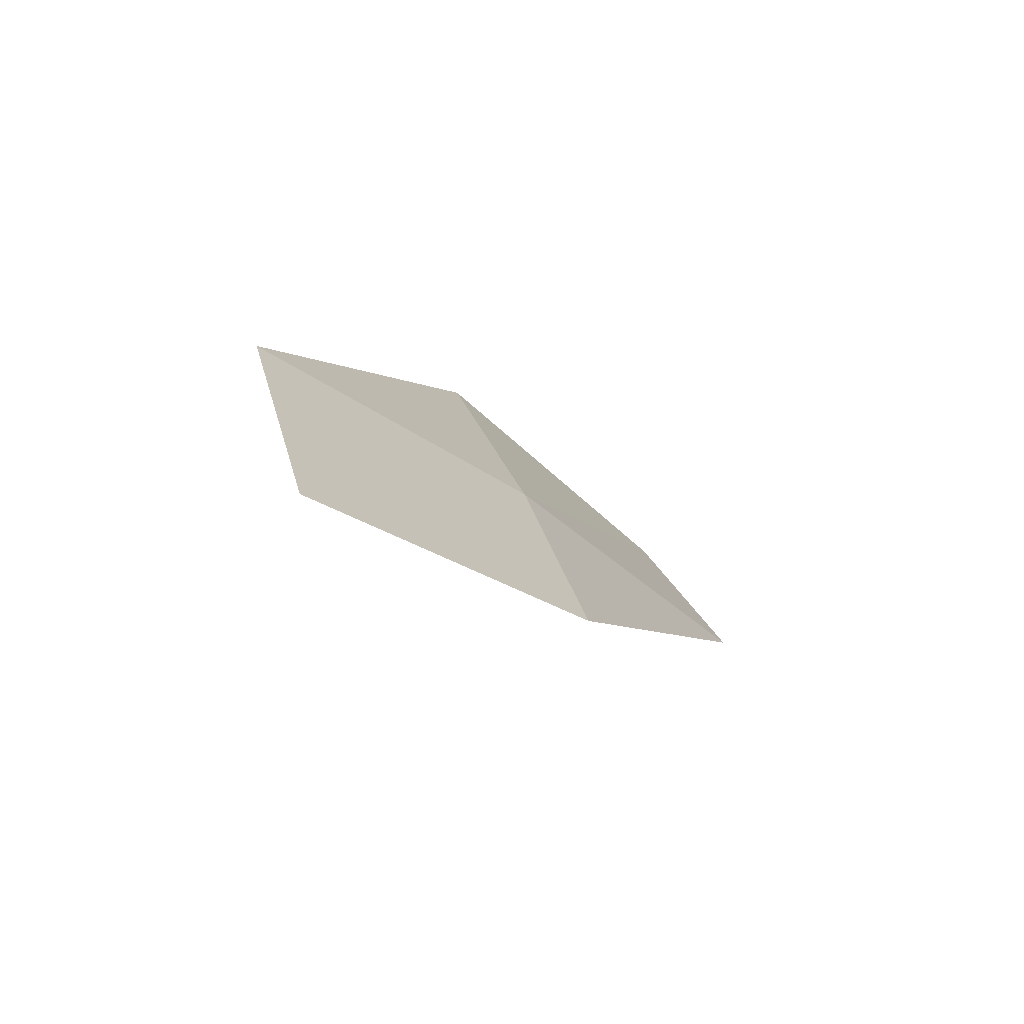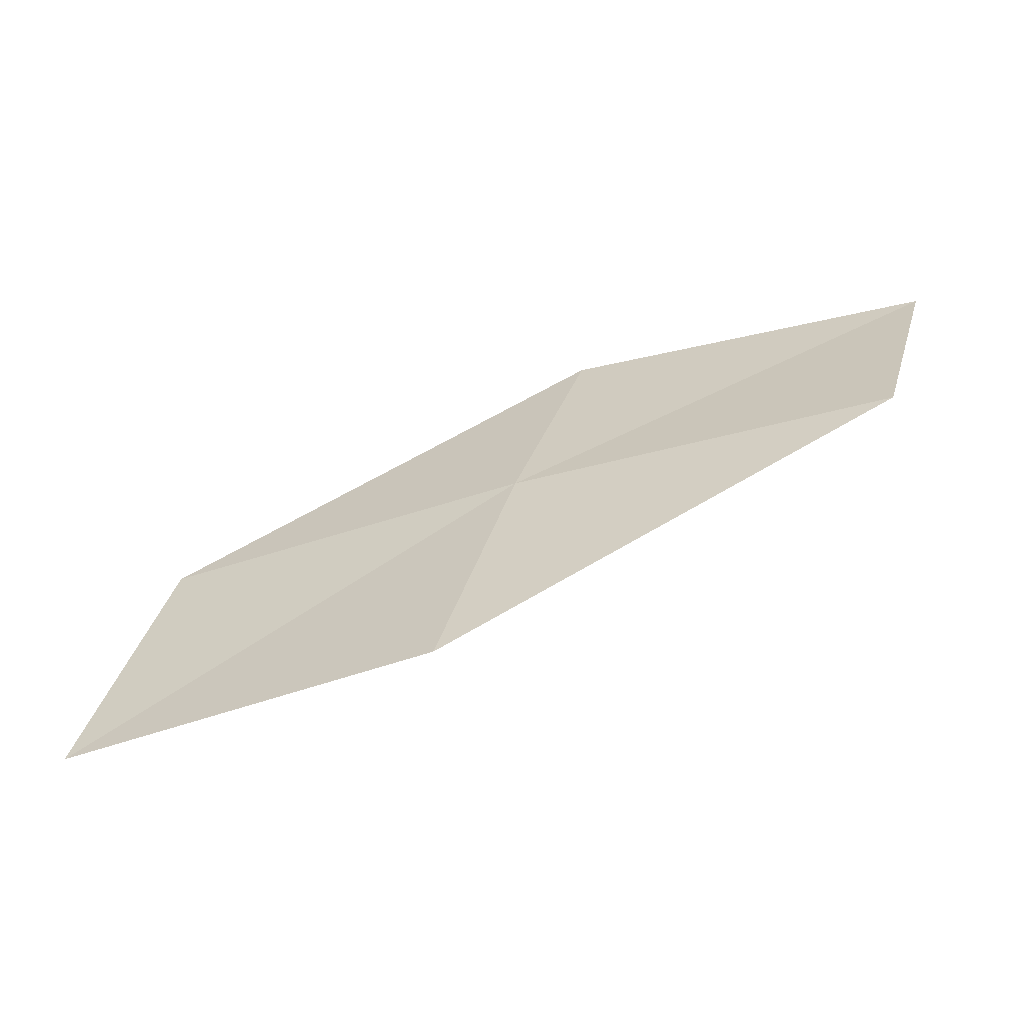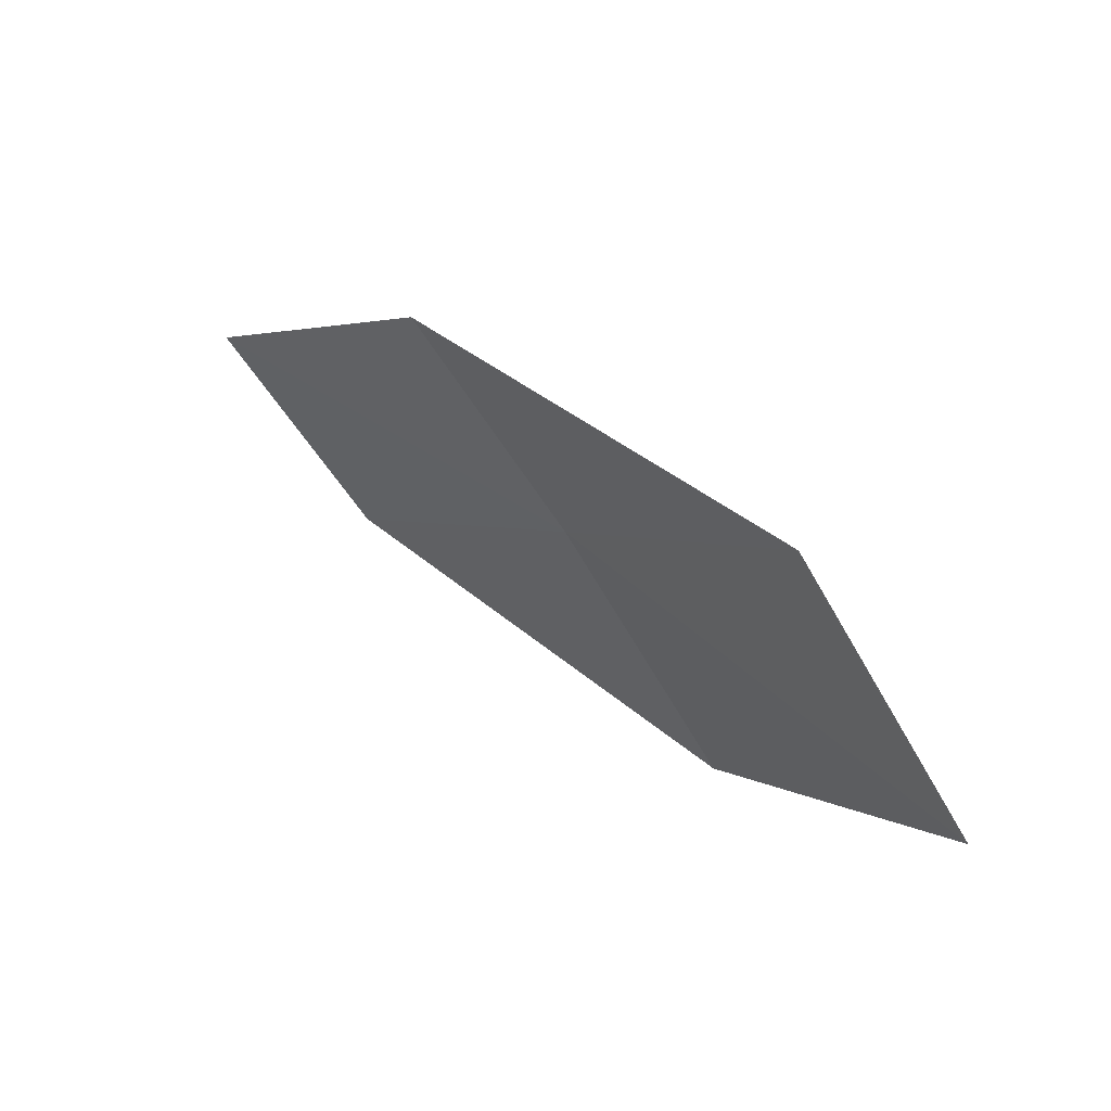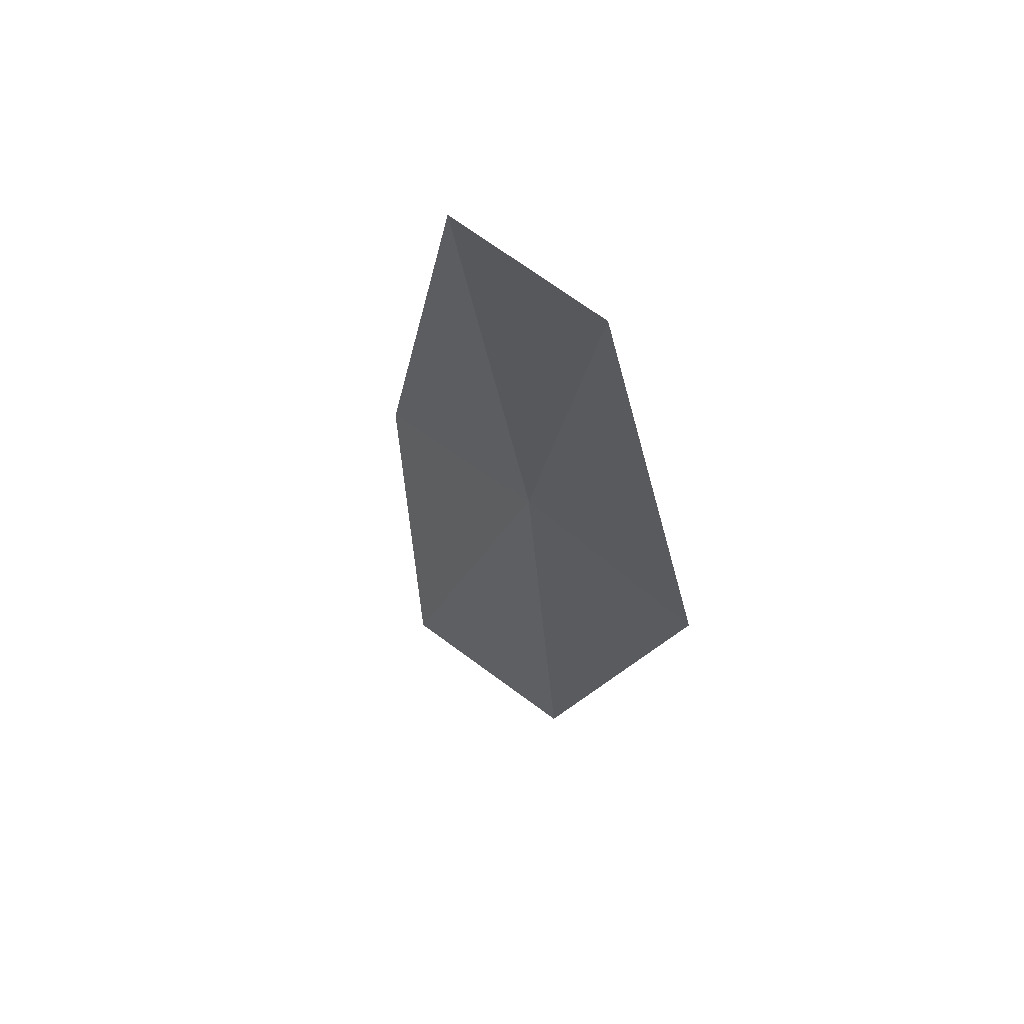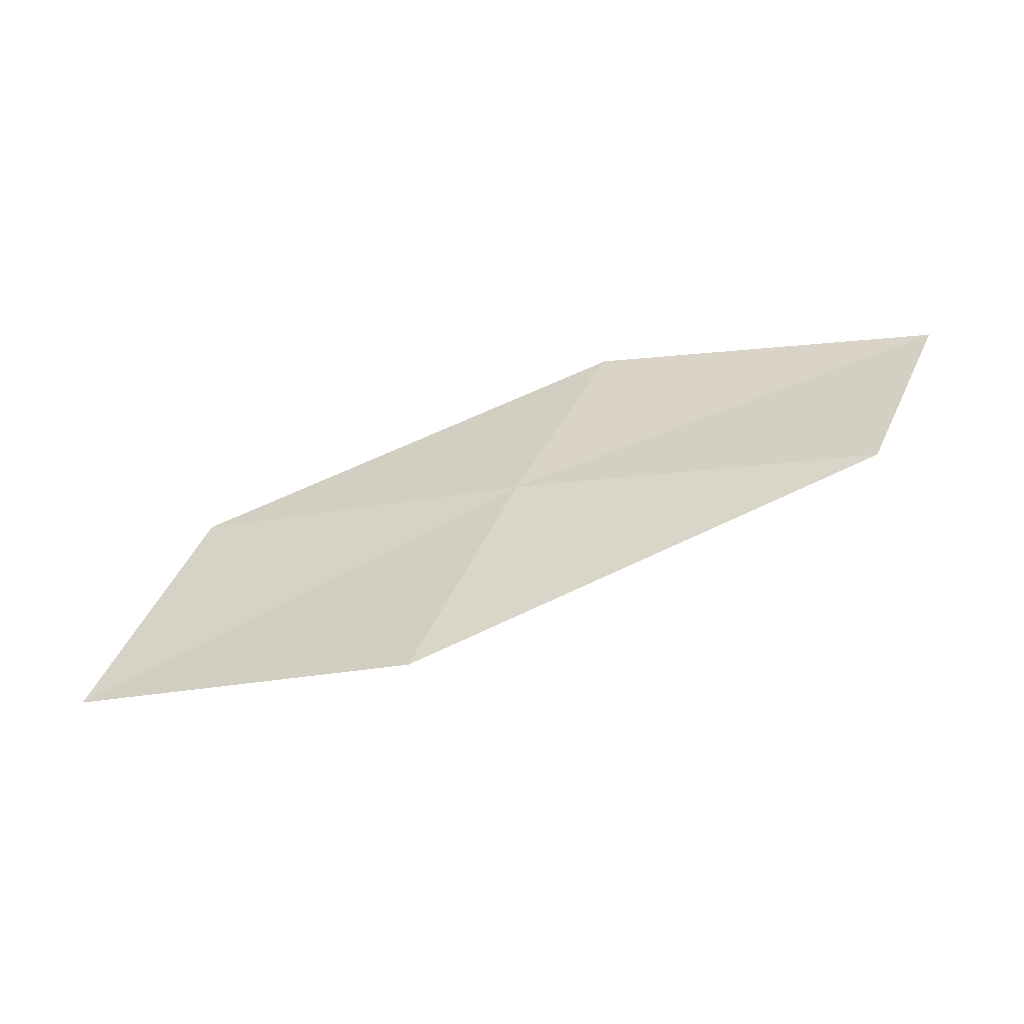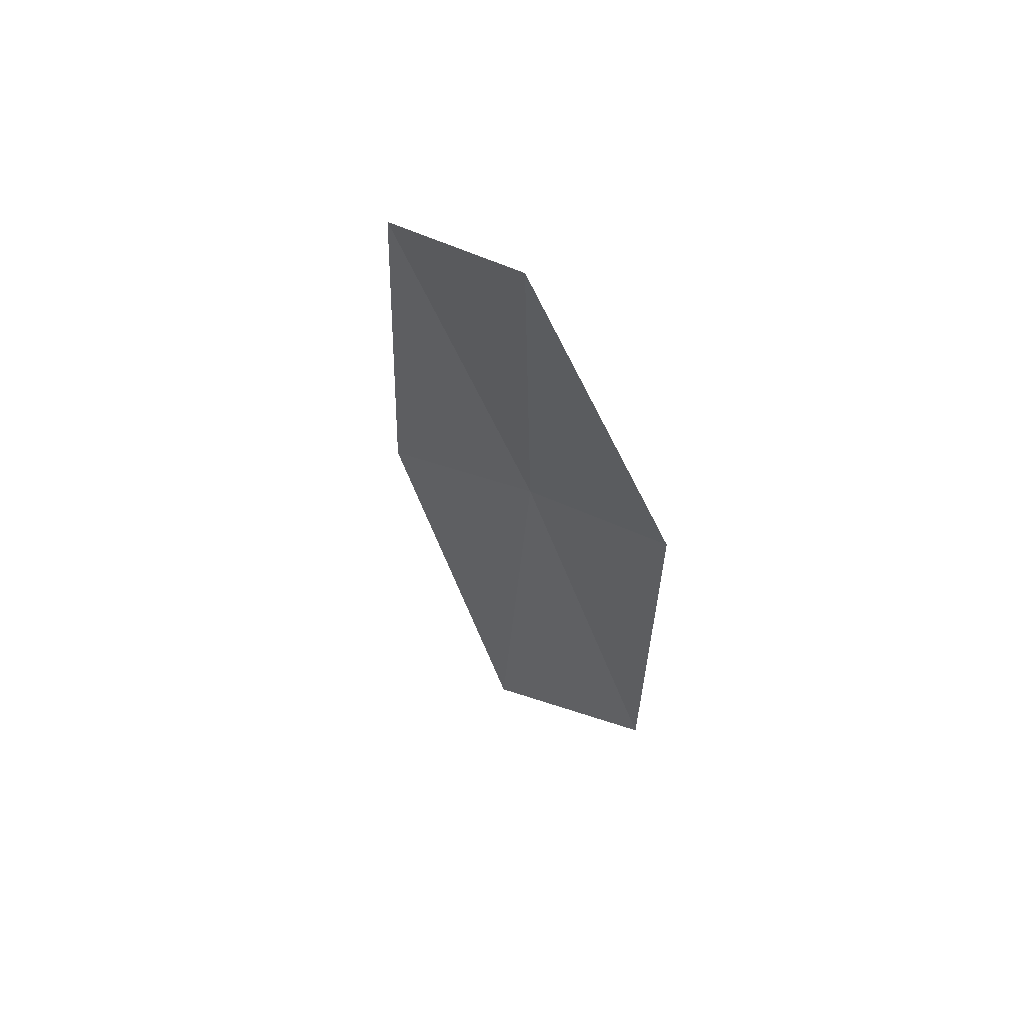
<metadata>
{"format":"obj","ext":"obj","renderer":"f3d","projection":"perspective","resolution":1024,"background":"white","views":[{"elev":-2.0,"azim":-39.2,"up":"+Y"},{"elev":-22.3,"azim":177.2,"up":"+Z"},{"elev":-4.8,"azim":36.5,"up":"+Z"},{"elev":-47.9,"azim":75.4,"up":"+Z"},{"elev":76.7,"azim":-173.3,"up":"+Y"},{"elev":-23.5,"azim":-60.9,"up":"+Y"}]}
</metadata>
<code>
v 11.17 17.94 16.88
v 13.11 17.01 16.62
v 13.59 17.64 15.34
v 11.62 18.67 15.64
v 10.72 17.22 17.96
v 9.172 18.64 17.13
v 8.775 17.83 18.16
f 1 3 2
f 1 4 3
f 1 2 5
f 1 6 4
f 1 5 7
f 1 7 6

</code>
